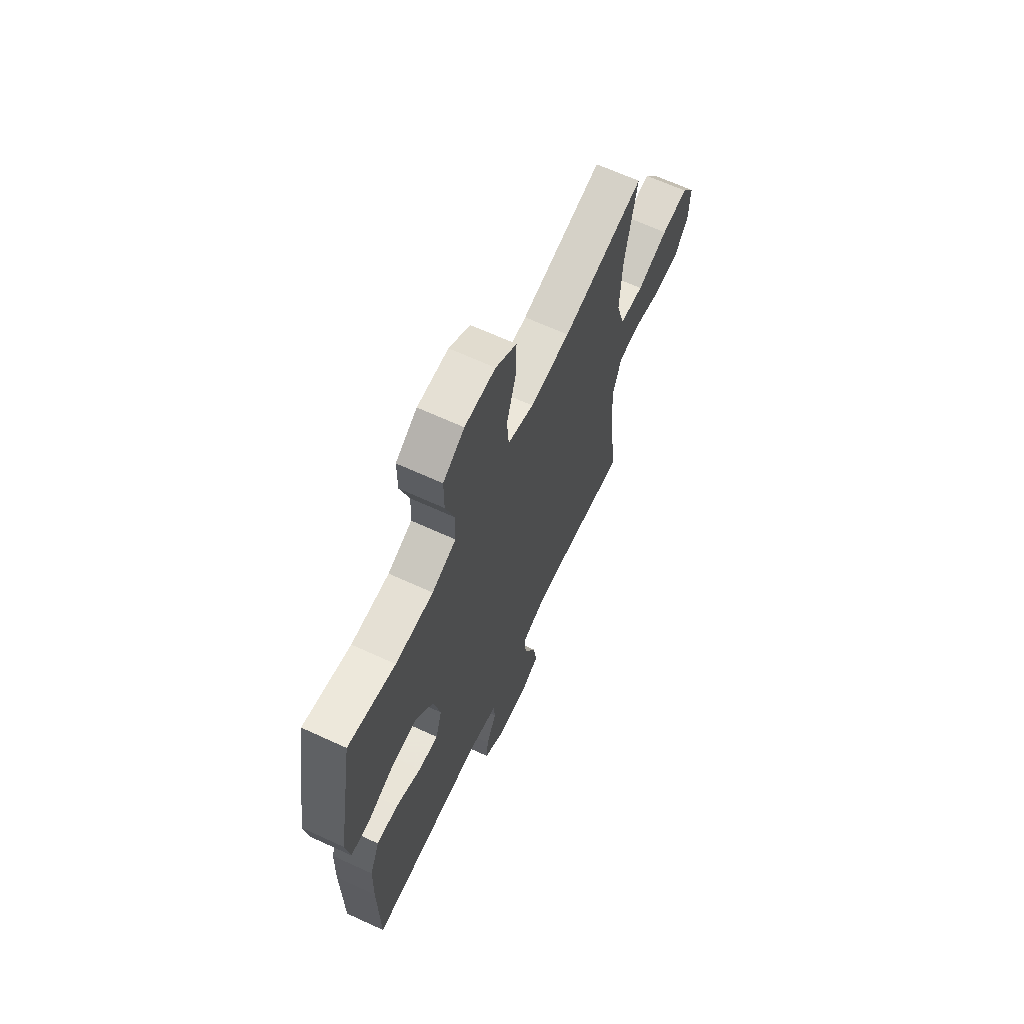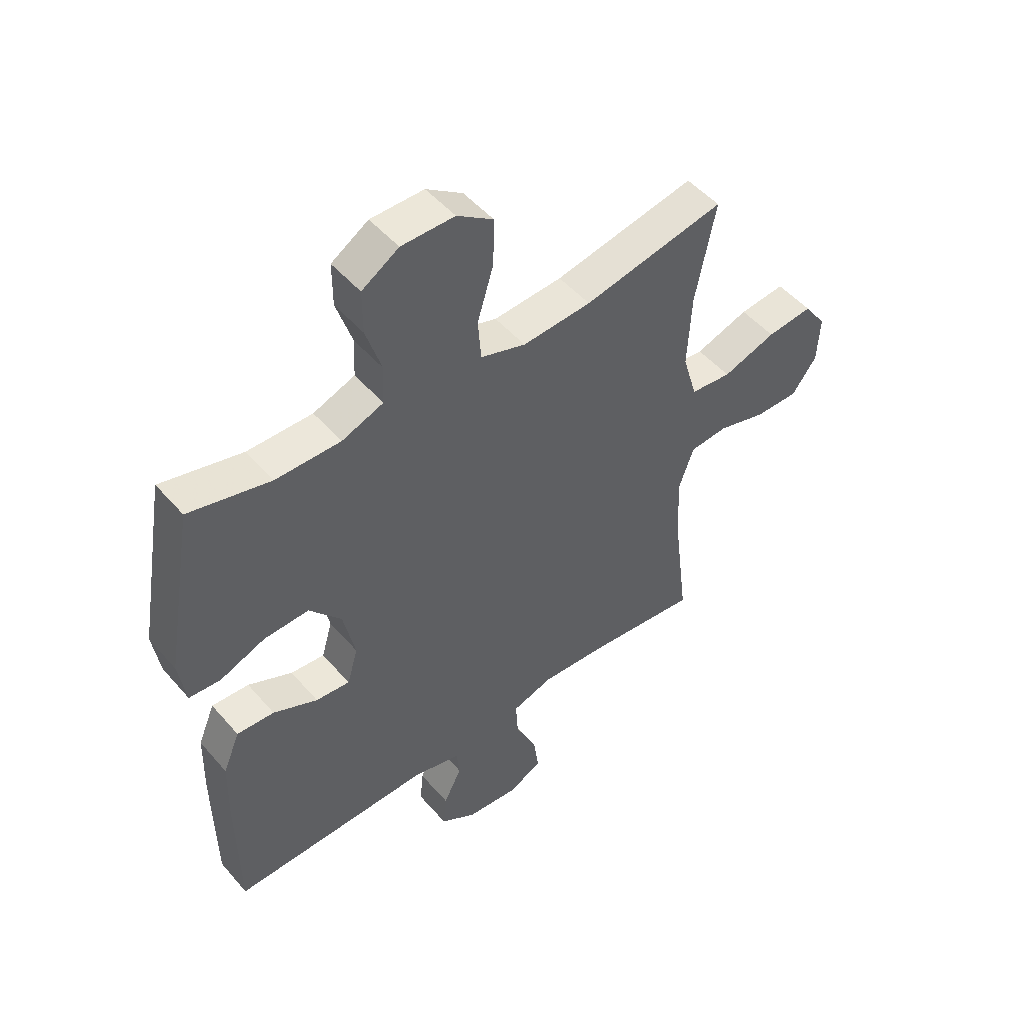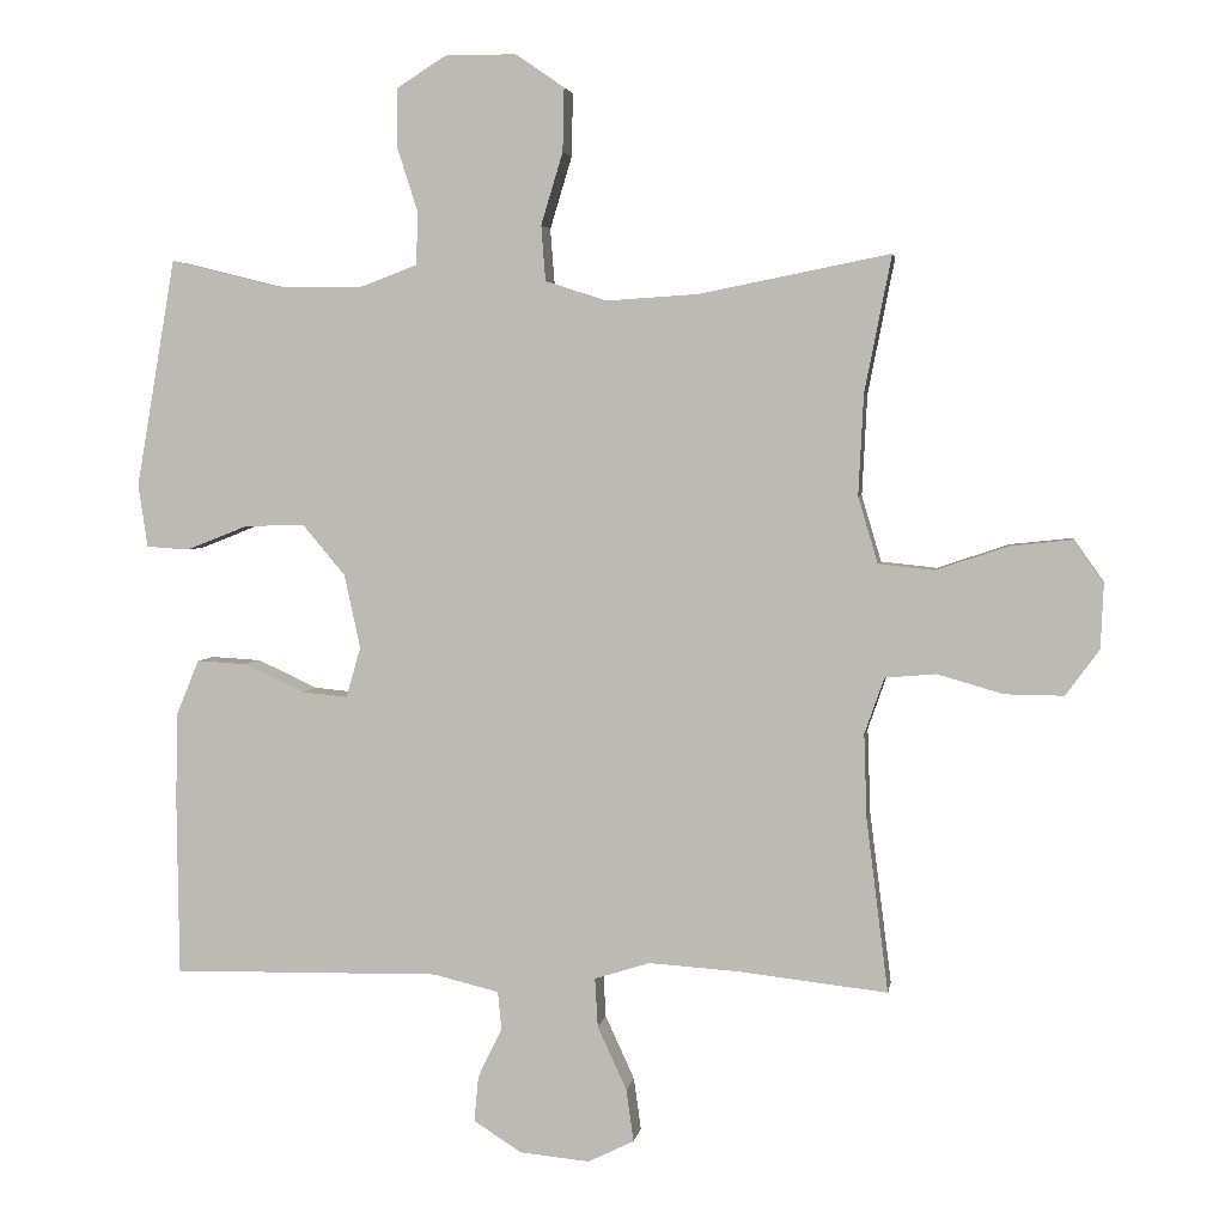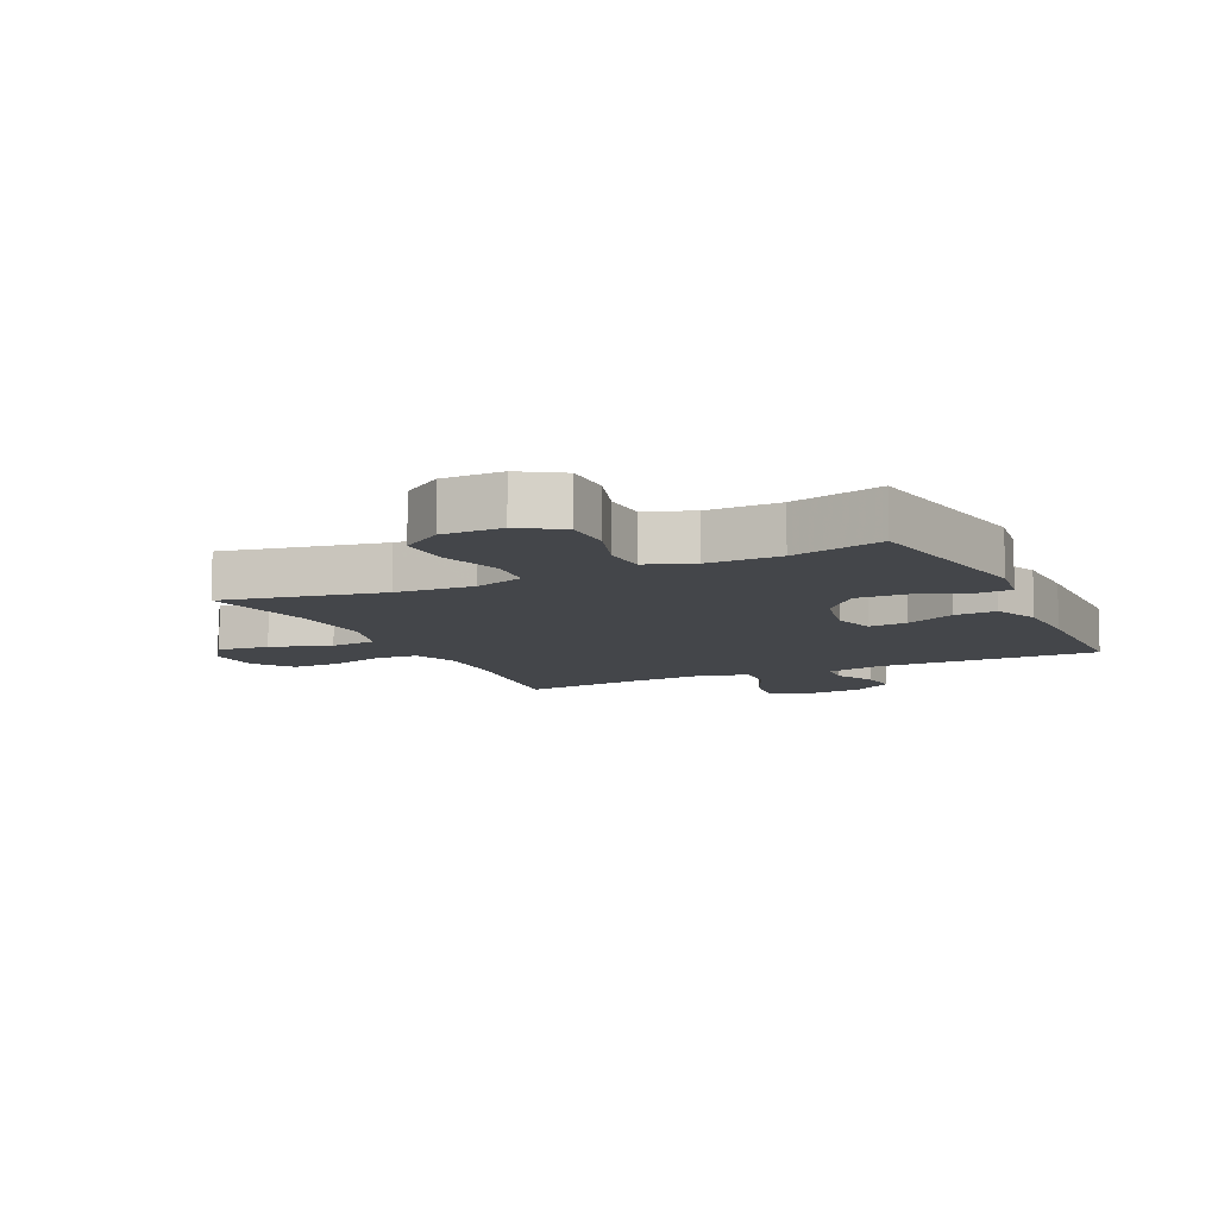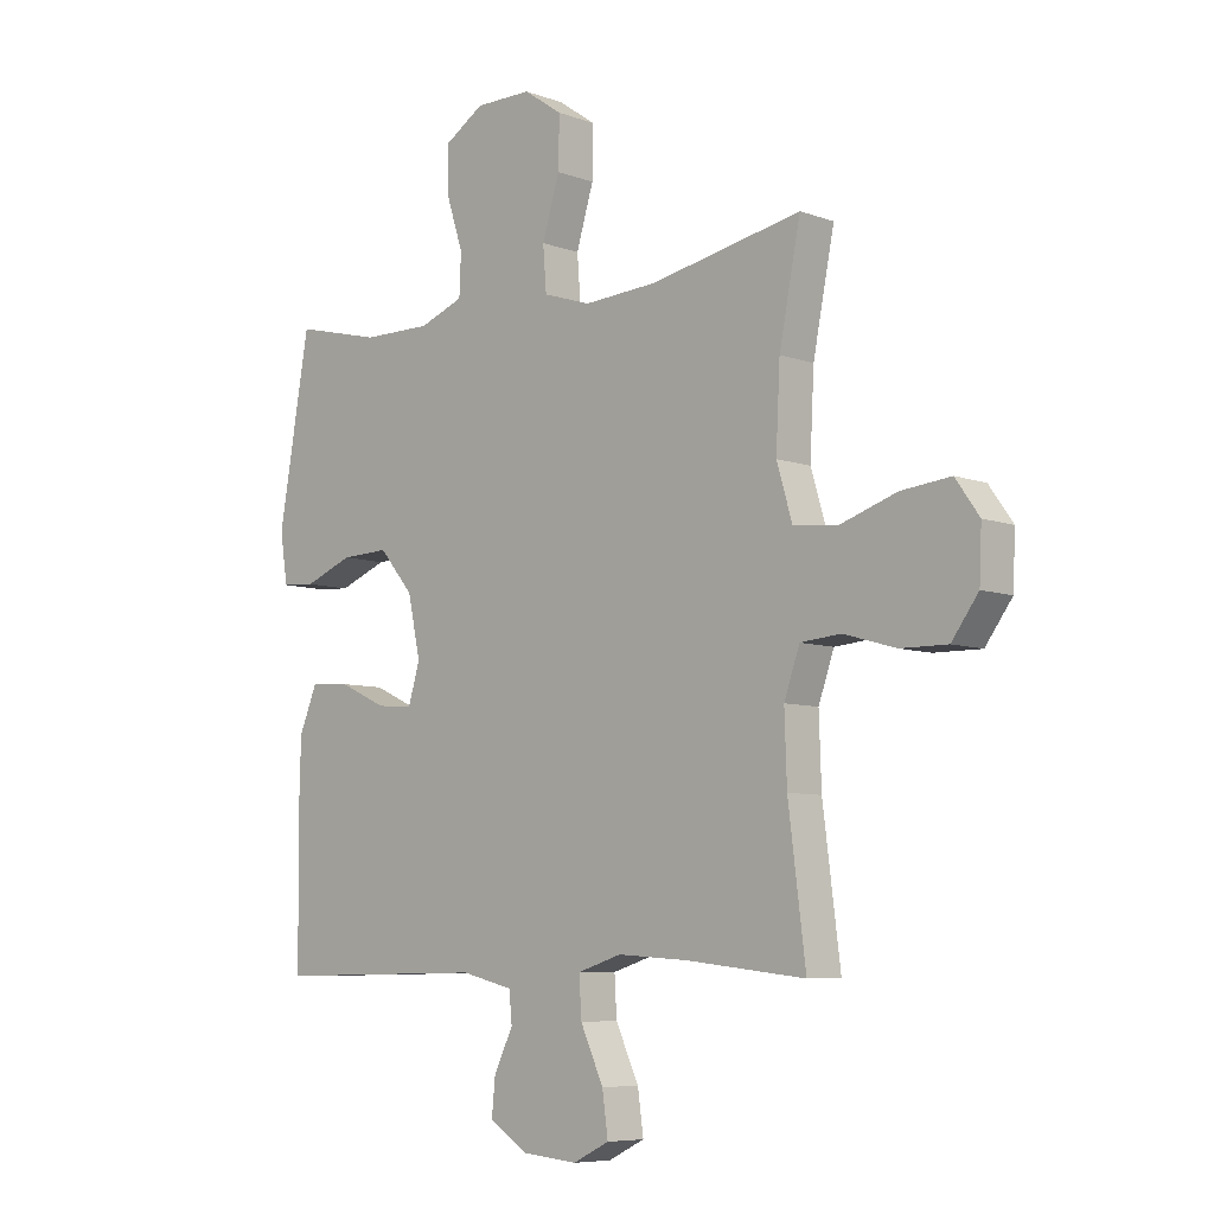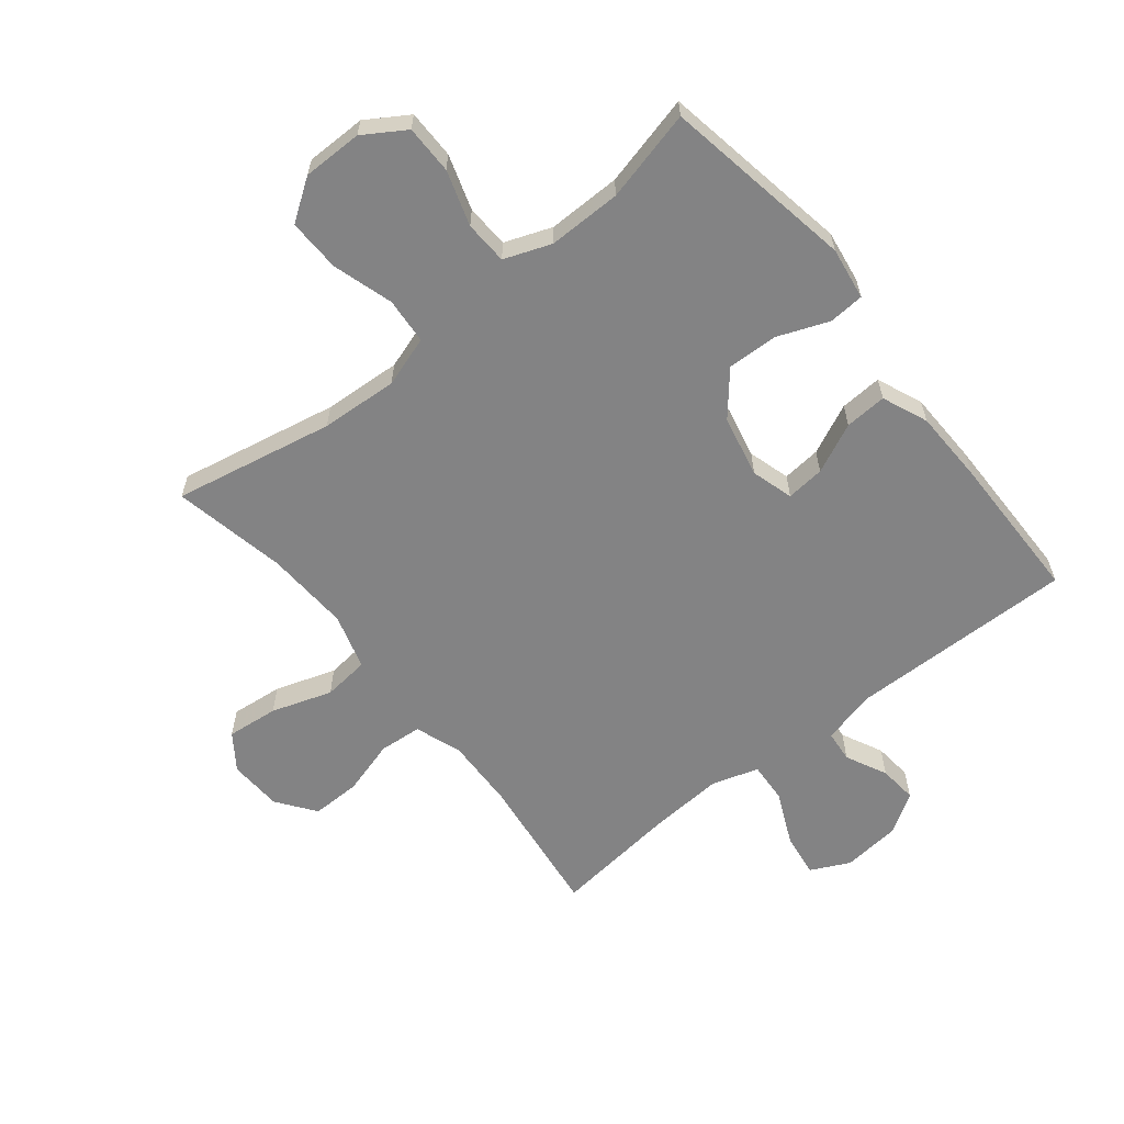
<metadata>
{"format":"obj","ext":"obj","renderer":"f3d","projection":"perspective","resolution":1024,"background":"white","views":[{"elev":65.8,"azim":114.8,"up":"+Z"},{"elev":49.9,"azim":140.9,"up":"+Z"},{"elev":3.6,"azim":-170.9,"up":"+Z"},{"elev":-9.7,"azim":25.4,"up":"+Y"},{"elev":-7.2,"azim":-136.2,"up":"+Z"},{"elev":-61.2,"azim":38.8,"up":"+Y"}]}
</metadata>
<code>
v -0.5 0.07 -0.5
v -0.47 0.07 -0.263
v -0.466 0.07 -0.147
v -0.493 0.07 -0.07
v -0.563 0.07 -0.064
v -0.653 0.07 -0.09
v -0.734 0.07 -0.091
v -0.78 0.07 -0.028
v -0.784 0.07 0.06
v -0.743 0.07 0.118
v -0.658 0.07 0.109
v -0.559 0.07 0.076
v -0.483 0.07 0.084
v -0.456 0.07 0.175
v -0.463 0.07 0.313
v -0.5 0.07 0.5
v -0.238 0.07 0.448
v -0.111 0.07 0.44
v -0.028 0.07 0.467
v -0.022 0.07 0.543
v -0.052 0.07 0.642
v -0.054 0.07 0.729
v 0.013 0.07 0.775
v 0.111 0.07 0.775
v 0.179 0.07 0.732
v 0.179 0.07 0.652
v 0.15 0.07 0.562
v 0.153 0.07 0.491
v 0.23 0.07 0.462
v 0.35 0.07 0.463
v 0.5 0.07 0.5
v 0.554 0.07 0.187
v 0.541 0.07 0.101
v 0.483 0.07 0.097
v 0.399 0.07 0.13
v 0.316 0.07 0.133
v 0.257 0.07 0.063
v 0.235 0.07 -0.038
v 0.255 0.07 -0.107
v 0.318 0.07 -0.101
v 0.4 0.07 -0.063
v 0.469 0.07 -0.059
v 0.5 0.07 -0.134
v 0.503 0.07 -0.254
v 0.5 0.07 -0.5
v 0.131 0.07 -0.494
v 0.041 0.07 -0.516
v 0.036 0.07 -0.568
v 0.069 0.07 -0.636
v 0.075 0.07 -0.699
v 0.009 0.07 -0.741
v -0.087 0.07 -0.75
v -0.15 0.07 -0.719
v -0.14 0.07 -0.647
v -0.1 0.07 -0.56
v -0.096 0.07 -0.493
v -0.172 0.07 -0.469
v -0.295 0.07 -0.477
v -0.5 0 -0.5
v -0.47 0 -0.263
v -0.466 0 -0.147
v -0.493 0 -0.07
v -0.563 0 -0.064
v -0.653 0 -0.09
v -0.734 0 -0.091
v -0.78 0 -0.028
v -0.784 0 0.06
v -0.743 0 0.118
v -0.658 0 0.109
v -0.559 0 0.076
v -0.483 0 0.084
v -0.456 0 0.175
v -0.463 0 0.313
v -0.5 0 0.5
v -0.238 0 0.448
v -0.111 0 0.44
v -0.028 0 0.467
v -0.022 0 0.543
v -0.052 0 0.642
v -0.054 0 0.729
v 0.013 0 0.775
v 0.111 0 0.775
v 0.179 0 0.732
v 0.179 0 0.652
v 0.15 0 0.562
v 0.153 0 0.491
v 0.23 0 0.462
v 0.35 0 0.463
v 0.5 0 0.5
v 0.554 0 0.187
v 0.541 0 0.101
v 0.483 0 0.097
v 0.399 0 0.13
v 0.316 0 0.133
v 0.257 0 0.063
v 0.235 0 -0.038
v 0.255 0 -0.107
v 0.318 0 -0.101
v 0.4 0 -0.063
v 0.469 0 -0.059
v 0.5 0 -0.134
v 0.503 0 -0.254
v 0.5 0 -0.5
v 0.131 0 -0.494
v 0.041 0 -0.516
v 0.036 0 -0.568
v 0.069 0 -0.636
v 0.075 0 -0.699
v 0.009 0 -0.741
v -0.087 0 -0.75
v -0.15 0 -0.719
v -0.14 0 -0.647
v -0.1 0 -0.56
v -0.096 0 -0.493
v -0.172 0 -0.469
v -0.295 0 -0.477
f 53 54 55
f 52 53 55
f 51 52 55
f 50 51 55
f 49 50 55
f 48 49 55
f 47 48 55 56
f 46 47 56 57
f 45 46 57
f 44 45 57
f 43 44 57
f 42 43 57
f 41 42 57
f 40 41 57
f 33 34 35
f 32 33 35
f 31 32 35
f 30 31 35
f 29 30 35 36
f 28 29 36 37
f 25 26 27
f 24 25 27
f 23 24 27
f 22 23 27
f 21 22 27
f 20 21 27
f 19 20 27 28
f 28 37 38
f 19 28 38
f 18 19 38
f 15 16 17
f 18 38 39
f 17 18 39
f 15 17 39
f 14 15 39
f 10 11 12
f 9 10 12
f 8 9 12
f 7 8 12
f 6 7 12
f 5 6 12
f 4 5 12 13
f 58 1 2
f 57 58 2
f 40 57 2
f 39 40 2
f 13 14 39
f 4 13 39
f 3 4 39
f 2 3 39
f 113 112 111
f 113 111 110
f 113 110 109
f 113 109 108
f 113 108 107
f 113 107 106
f 114 113 106 105
f 115 114 105 104
f 115 104 103
f 115 103 102
f 115 102 101
f 115 101 100
f 115 100 99
f 115 99 98
f 93 92 91
f 93 91 90
f 93 90 89
f 93 89 88
f 94 93 88 87
f 95 94 87 86
f 85 84 83
f 85 83 82
f 85 82 81
f 85 81 80
f 85 80 79
f 85 79 78
f 86 85 78 77
f 96 95 86
f 96 86 77
f 96 77 76
f 75 74 73
f 97 96 76
f 97 76 75
f 97 75 73
f 97 73 72
f 70 69 68
f 70 68 67
f 70 67 66
f 70 66 65
f 70 65 64
f 70 64 63
f 71 70 63 62
f 60 59 116
f 60 116 115
f 60 115 98
f 60 98 97
f 97 72 71
f 97 71 62
f 97 62 61
f 97 61 60
f 1 59 60 2
f 2 60 61 3
f 3 61 62 4
f 4 62 63 5
f 5 63 64 6
f 6 64 65 7
f 7 65 66 8
f 8 66 67 9
f 9 67 68 10
f 10 68 69 11
f 11 69 70 12
f 12 70 71 13
f 13 71 72 14
f 14 72 73 15
f 15 73 74 16
f 16 74 75 17
f 17 75 76 18
f 18 76 77 19
f 19 77 78 20
f 20 78 79 21
f 21 79 80 22
f 22 80 81 23
f 23 81 82 24
f 24 82 83 25
f 25 83 84 26
f 26 84 85 27
f 27 85 86 28
f 28 86 87 29
f 29 87 88 30
f 30 88 89 31
f 31 89 90 32
f 32 90 91 33
f 33 91 92 34
f 34 92 93 35
f 35 93 94 36
f 36 94 95 37
f 37 95 96 38
f 38 96 97 39
f 39 97 98 40
f 40 98 99 41
f 41 99 100 42
f 42 100 101 43
f 43 101 102 44
f 44 102 103 45
f 45 103 104 46
f 46 104 105 47
f 47 105 106 48
f 48 106 107 49
f 49 107 108 50
f 50 108 109 51
f 51 109 110 52
f 52 110 111 53
f 53 111 112 54
f 54 112 113 55
f 55 113 114 56
f 56 114 115 57
f 57 115 116 58
f 58 116 59 1

</code>
